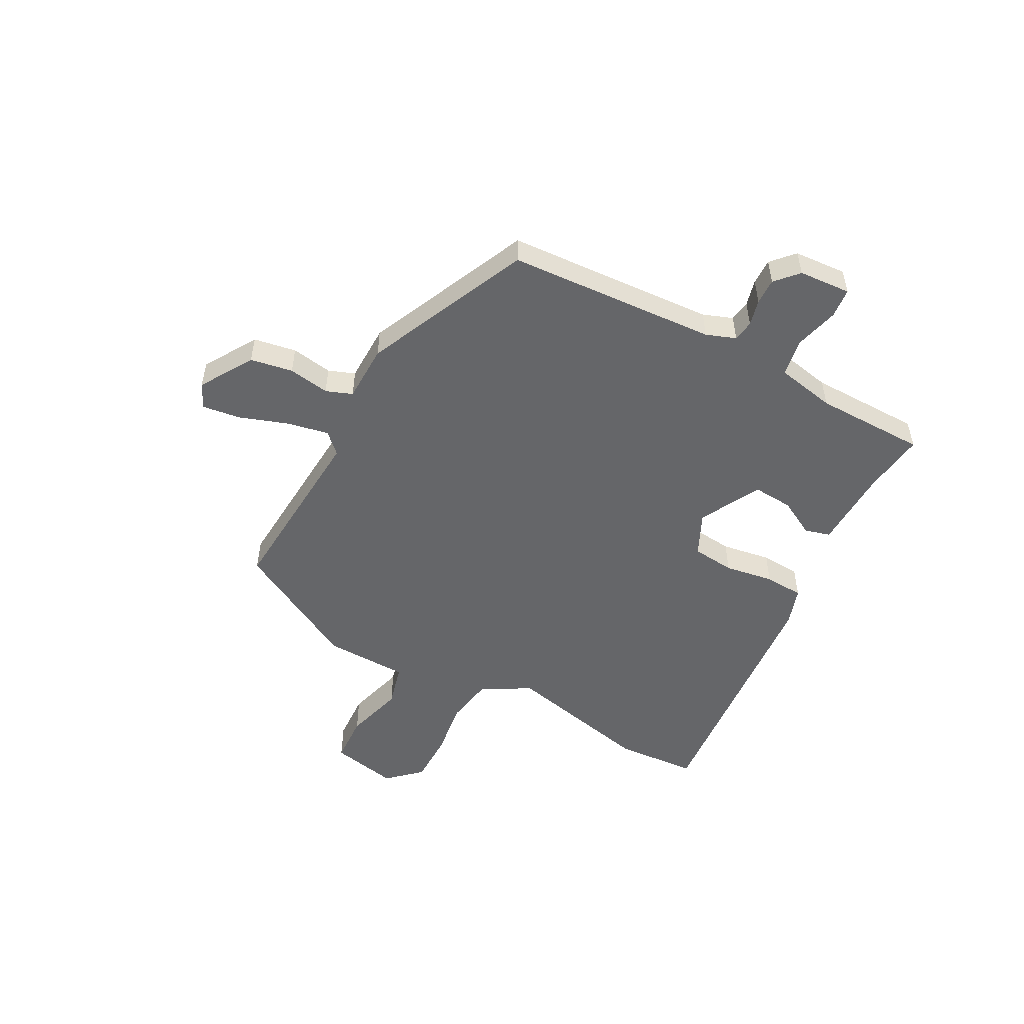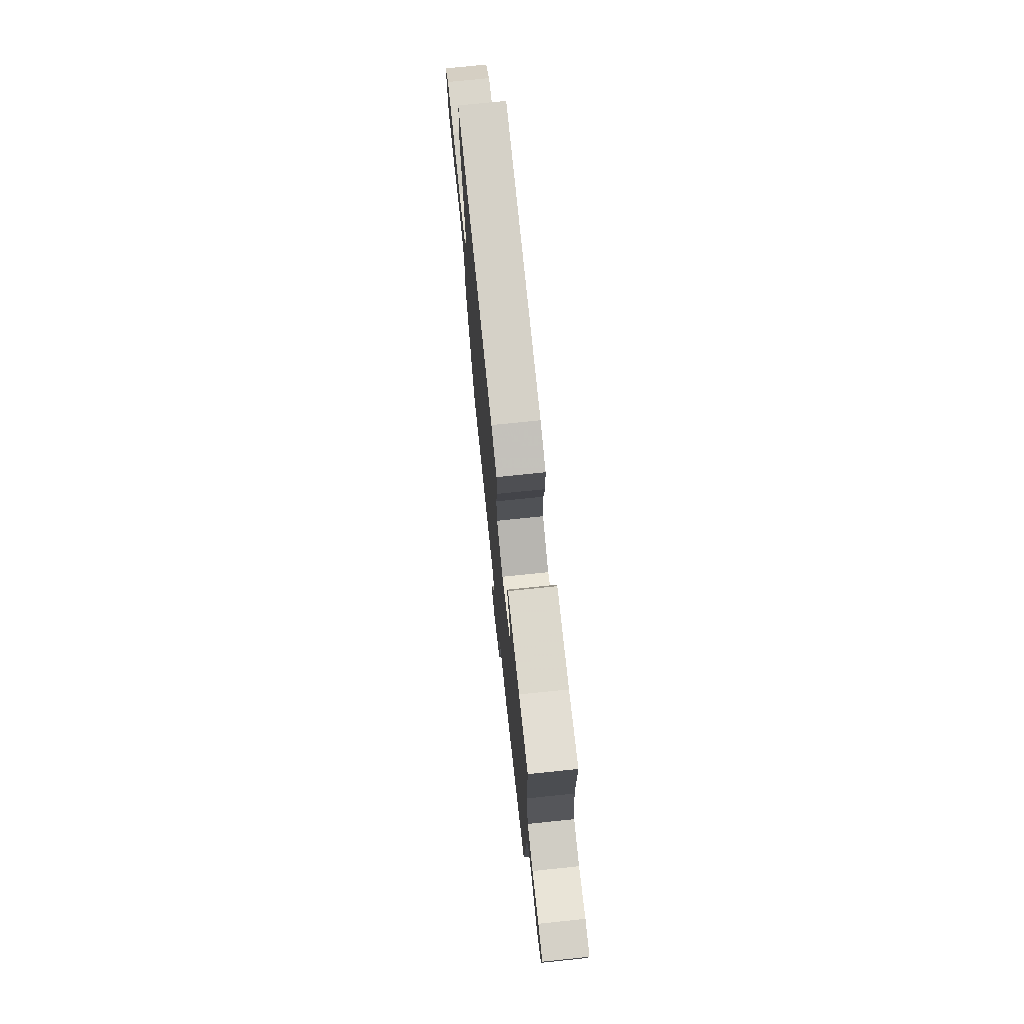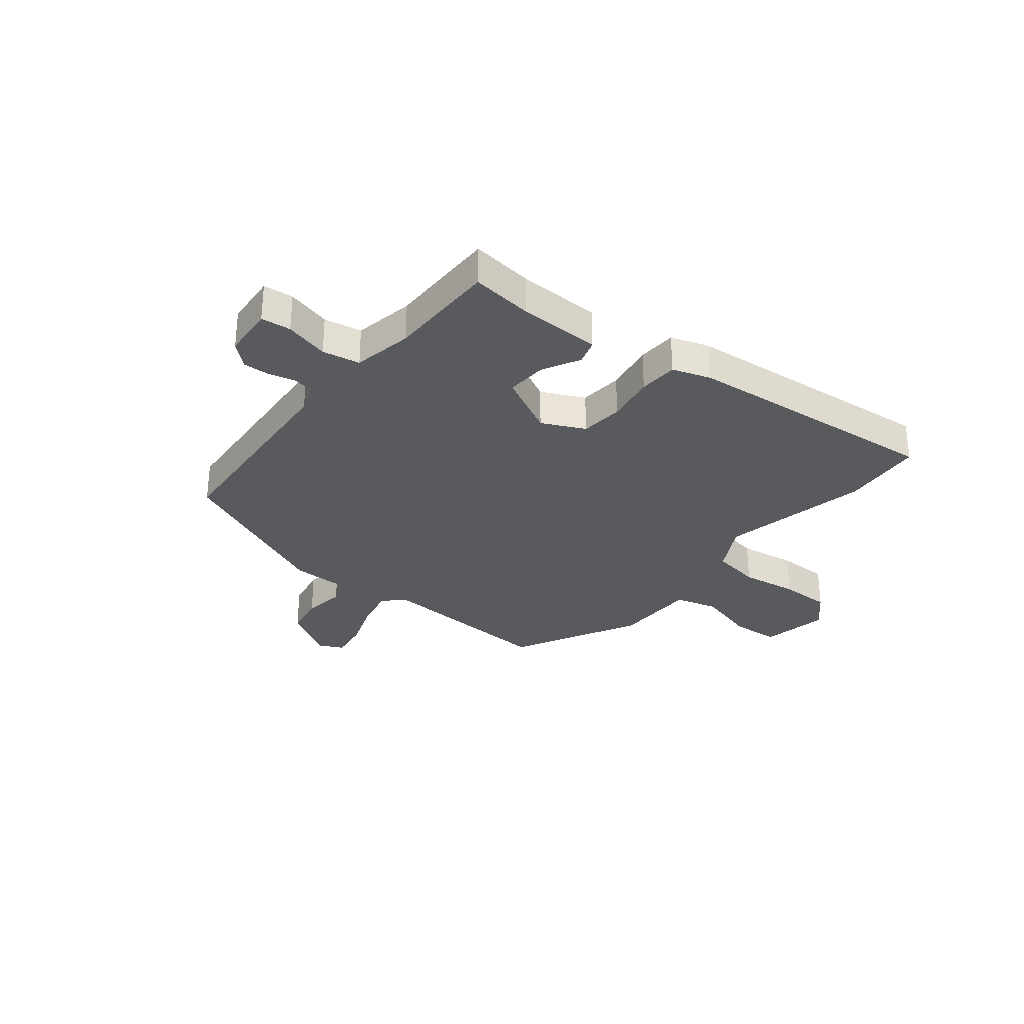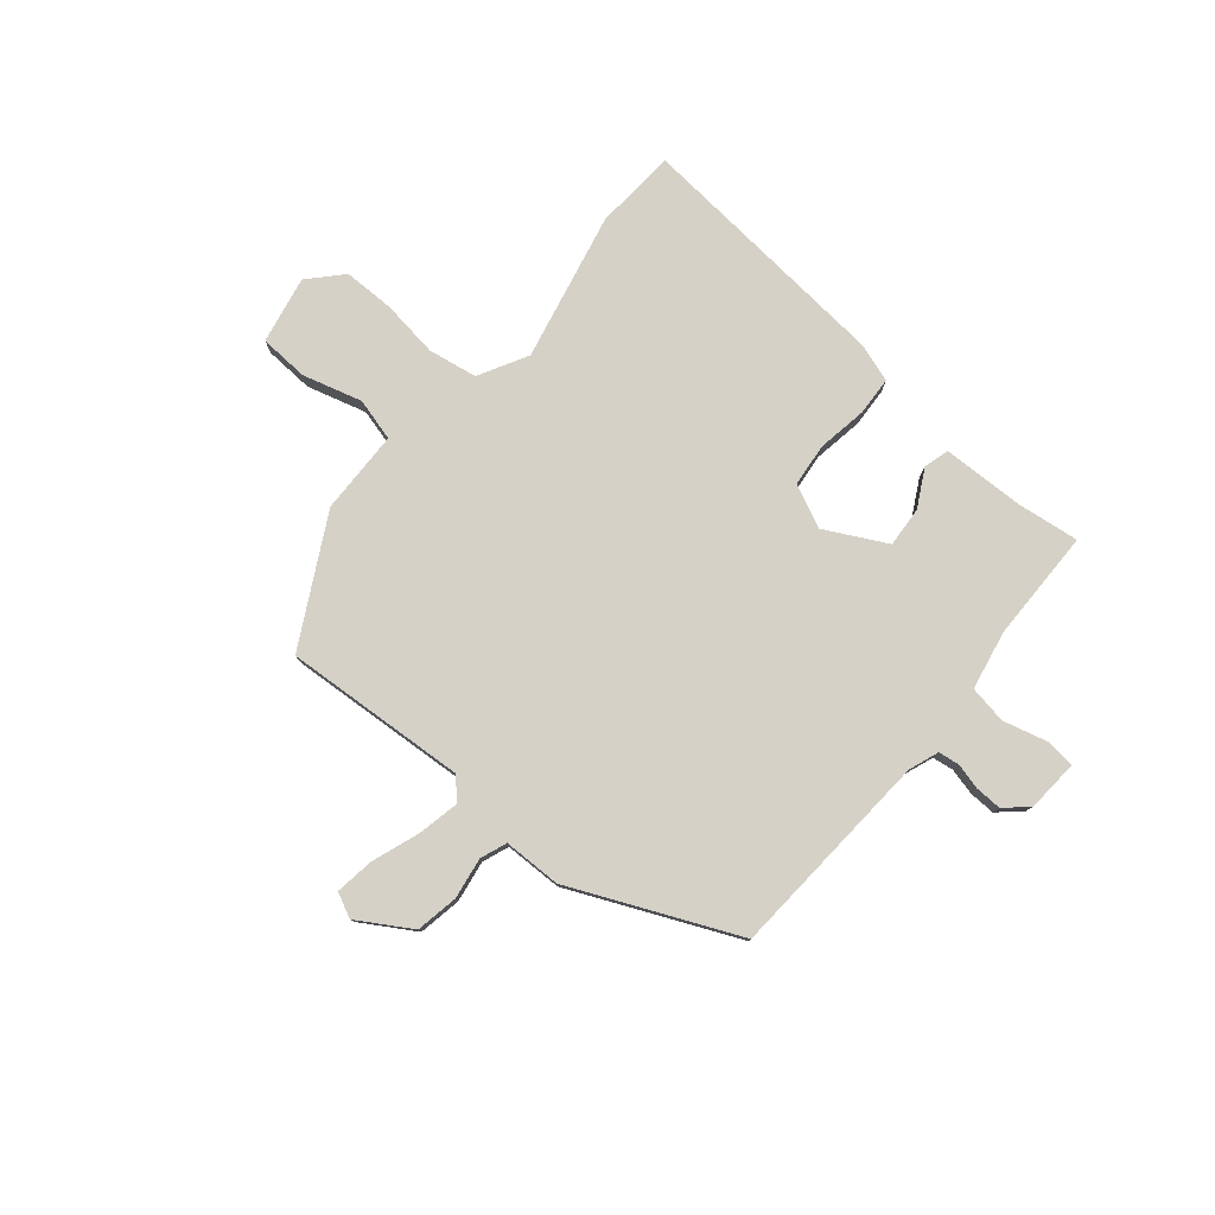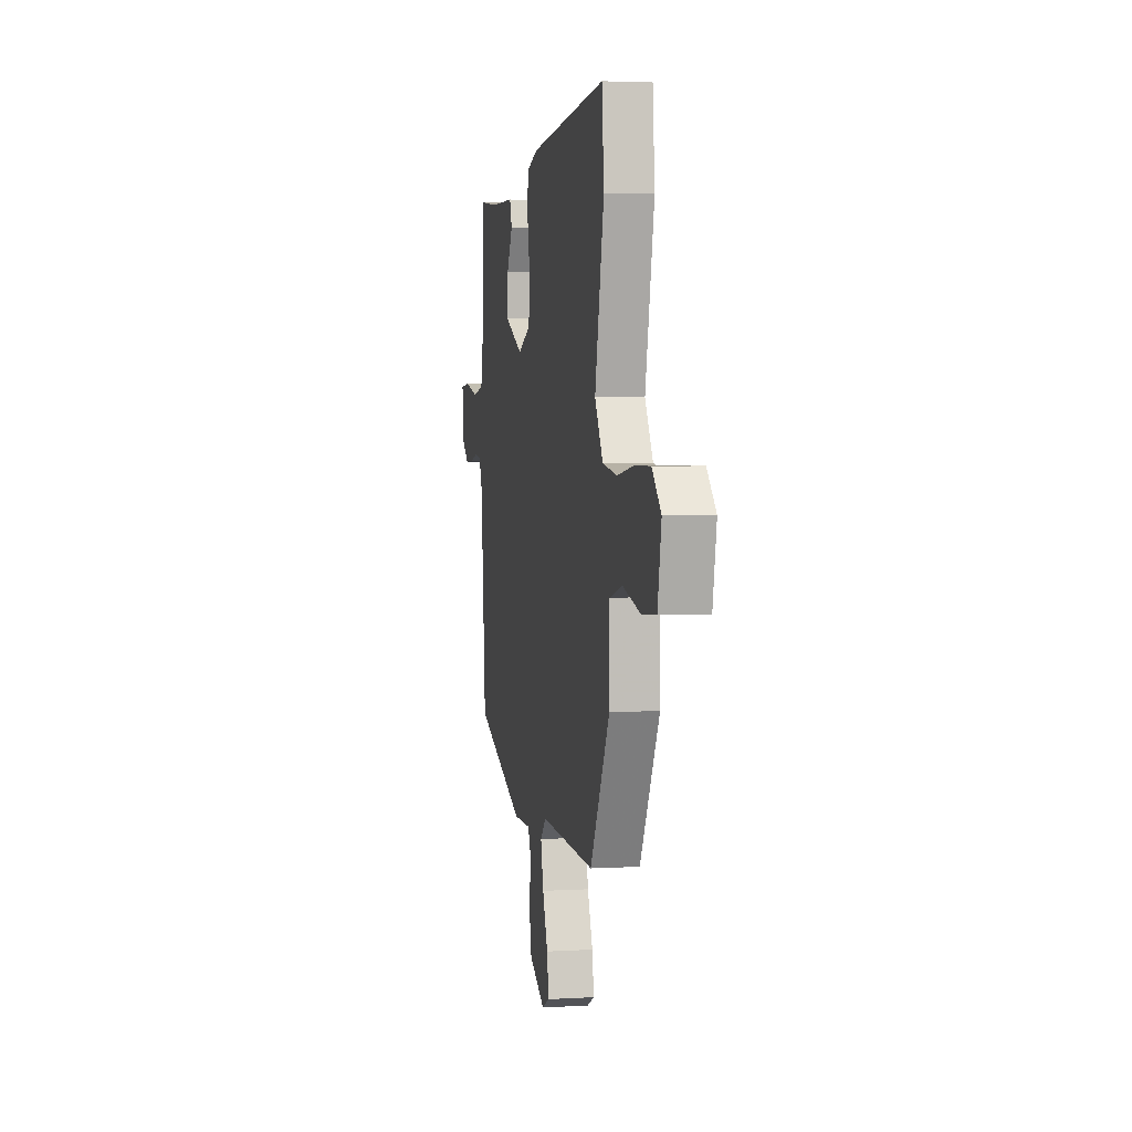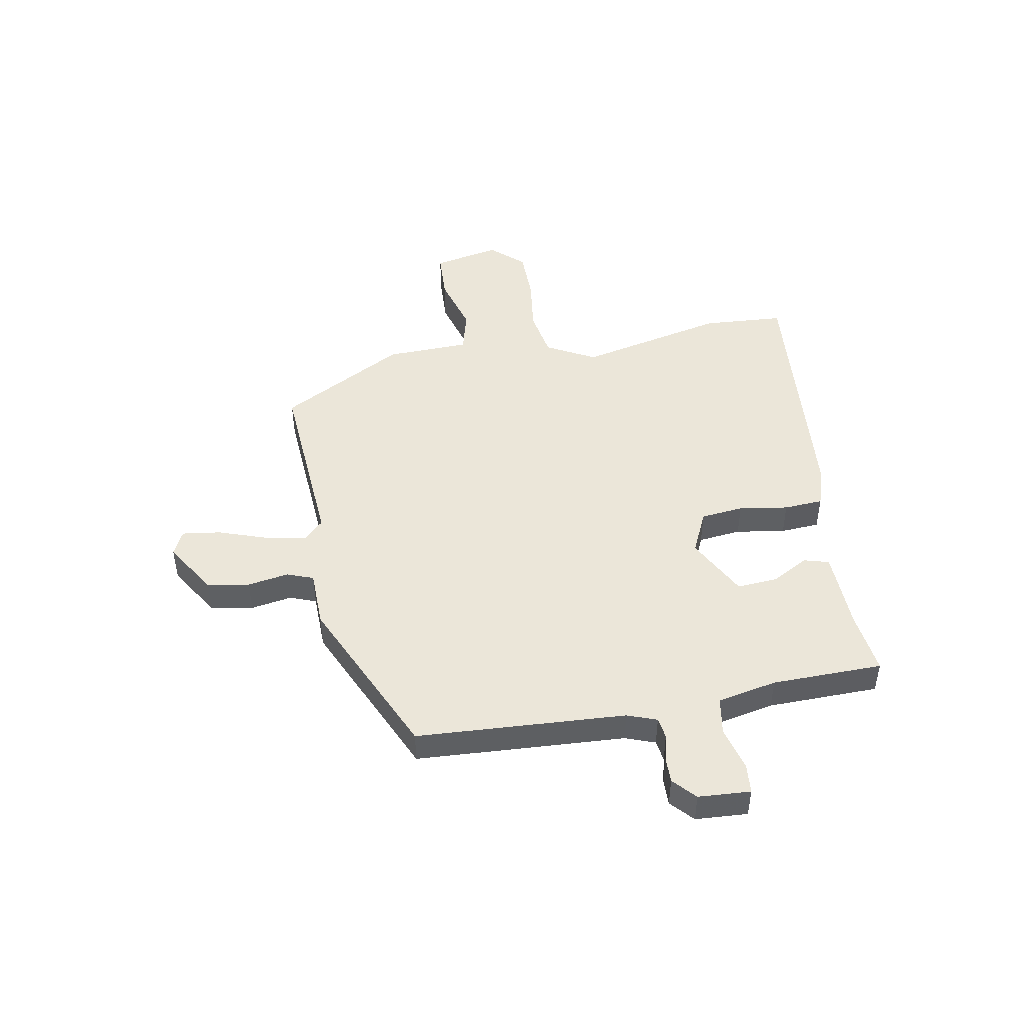
<metadata>
{"format":"obj","ext":"obj","renderer":"f3d","projection":"perspective","resolution":1024,"background":"white","views":[{"elev":-51.9,"azim":-119.1,"up":"+Y"},{"elev":73.5,"azim":-95.9,"up":"+Z"},{"elev":-30.9,"azim":-39.0,"up":"+Y"},{"elev":78.9,"azim":-140.9,"up":"+Y"},{"elev":3.6,"azim":78.7,"up":"+Z"},{"elev":47.3,"azim":-101.4,"up":"+Y"}]}
</metadata>
<code>
v -0.465 0.07 -0.381
v -0.495 0.07 0.004
v -0.516 0.07 0.058
v -0.555 0.07 0.063
v -0.603 0.07 0.05
v -0.651 0.07 0.048
v -0.693 0.07 0.085
v -0.701 0.07 0.181
v -0.646 0.07 0.187
v -0.565 0.07 0.167
v -0.496 0.07 0.18
v -0.476 0.07 0.29
v -0.477 0.07 0.494
v -0.362 0.07 0.481
v -0.212 0.07 0.479
v -0.198 0.07 0.433
v -0.234 0.07 0.364
v -0.238 0.07 0.29
v -0.125 0.07 0.233
v -0.047 0.07 0.271
v -0.04 0.07 0.35
v -0.056 0.07 0.44
v -0.053 0.07 0.512
v 0.017 0.07 0.536
v 0.493 0.07 0.584
v 0.506 0.07 0.434
v 0.45 0.07 0.161
v 0.5 0.07 0.072
v 0.59 0.07 0.058
v 0.695 0.07 0.074
v 0.789 0.07 0.075
v 0.845 0.07 0.016
v 0.822 0.07 -0.108
v 0.732 0.07 -0.114
v 0.623 0.07 -0.085
v 0.545 0.07 -0.107
v 0.544 0.07 -0.261
v 0.423 0.07 -0.494
v 0.087 0.07 -0.477
v 0.052 0.07 -0.514
v 0.069 0.07 -0.591
v 0.101 0.07 -0.678
v 0.112 0.07 -0.749
v 0.067 0.07 -0.772
v -0.031 0.07 -0.714
v -0.046 0.07 -0.636
v -0.035 0.07 -0.56
v -0.054 0.07 -0.512
v -0.16 0.07 -0.512
v -0.465 0 -0.381
v -0.495 0 0.004
v -0.516 0 0.058
v -0.555 0 0.063
v -0.603 0 0.05
v -0.651 0 0.048
v -0.693 0 0.085
v -0.701 0 0.181
v -0.646 0 0.187
v -0.565 0 0.167
v -0.496 0 0.18
v -0.476 0 0.29
v -0.477 0 0.494
v -0.362 0 0.481
v -0.212 0 0.479
v -0.198 0 0.433
v -0.234 0 0.364
v -0.238 0 0.29
v -0.125 0 0.233
v -0.047 0 0.271
v -0.04 0 0.35
v -0.056 0 0.44
v -0.053 0 0.512
v 0.017 0 0.536
v 0.493 0 0.584
v 0.506 0 0.434
v 0.45 0 0.161
v 0.5 0 0.072
v 0.59 0 0.058
v 0.695 0 0.074
v 0.789 0 0.075
v 0.845 0 0.016
v 0.822 0 -0.108
v 0.732 0 -0.114
v 0.623 0 -0.085
v 0.545 0 -0.107
v 0.544 0 -0.261
v 0.423 0 -0.494
v 0.087 0 -0.477
v 0.052 0 -0.514
v 0.069 0 -0.591
v 0.101 0 -0.678
v 0.112 0 -0.749
v 0.067 0 -0.772
v -0.031 0 -0.714
v -0.046 0 -0.636
v -0.035 0 -0.56
v -0.054 0 -0.512
v -0.16 0 -0.512
f 48 49 1 2
f 44 45 46 47
f 44 47 48
f 41 42 43 44
f 40 41 44 48
f 39 40 48 2
f 36 37 38 39
f 32 33 34 35
f 32 35 36
f 29 30 31 32
f 28 29 32 36
f 27 28 36 39
f 21 22 23 24
f 20 21 24 25
f 14 15 16 17
f 12 13 14 17
f 11 12 17 18
f 7 8 9 10
f 7 10 11
f 4 5 6 7
f 3 4 7 11
f 20 25 26 27
f 19 20 27 39
f 11 18 19 39
f 2 3 11 39
f 51 50 98 97
f 96 95 94 93
f 97 96 93
f 93 92 91 90
f 97 93 90 89
f 51 97 89 88
f 88 87 86 85
f 84 83 82 81
f 85 84 81
f 81 80 79 78
f 85 81 78 77
f 88 85 77 76
f 73 72 71 70
f 74 73 70 69
f 66 65 64 63
f 66 63 62 61
f 67 66 61 60
f 59 58 57 56
f 60 59 56
f 56 55 54 53
f 60 56 53 52
f 76 75 74 69
f 88 76 69 68
f 88 68 67 60
f 88 60 52 51
f 1 50 51 2
f 2 51 52 3
f 3 52 53 4
f 4 53 54 5
f 5 54 55 6
f 6 55 56 7
f 7 56 57 8
f 8 57 58 9
f 9 58 59 10
f 10 59 60 11
f 11 60 61 12
f 12 61 62 13
f 13 62 63 14
f 14 63 64 15
f 15 64 65 16
f 16 65 66 17
f 17 66 67 18
f 18 67 68 19
f 19 68 69 20
f 20 69 70 21
f 21 70 71 22
f 22 71 72 23
f 23 72 73 24
f 24 73 74 25
f 25 74 75 26
f 26 75 76 27
f 27 76 77 28
f 28 77 78 29
f 29 78 79 30
f 30 79 80 31
f 31 80 81 32
f 32 81 82 33
f 33 82 83 34
f 34 83 84 35
f 35 84 85 36
f 36 85 86 37
f 37 86 87 38
f 38 87 88 39
f 39 88 89 40
f 40 89 90 41
f 41 90 91 42
f 42 91 92 43
f 43 92 93 44
f 44 93 94 45
f 45 94 95 46
f 46 95 96 47
f 47 96 97 48
f 48 97 98 49
f 49 98 50 1

</code>
